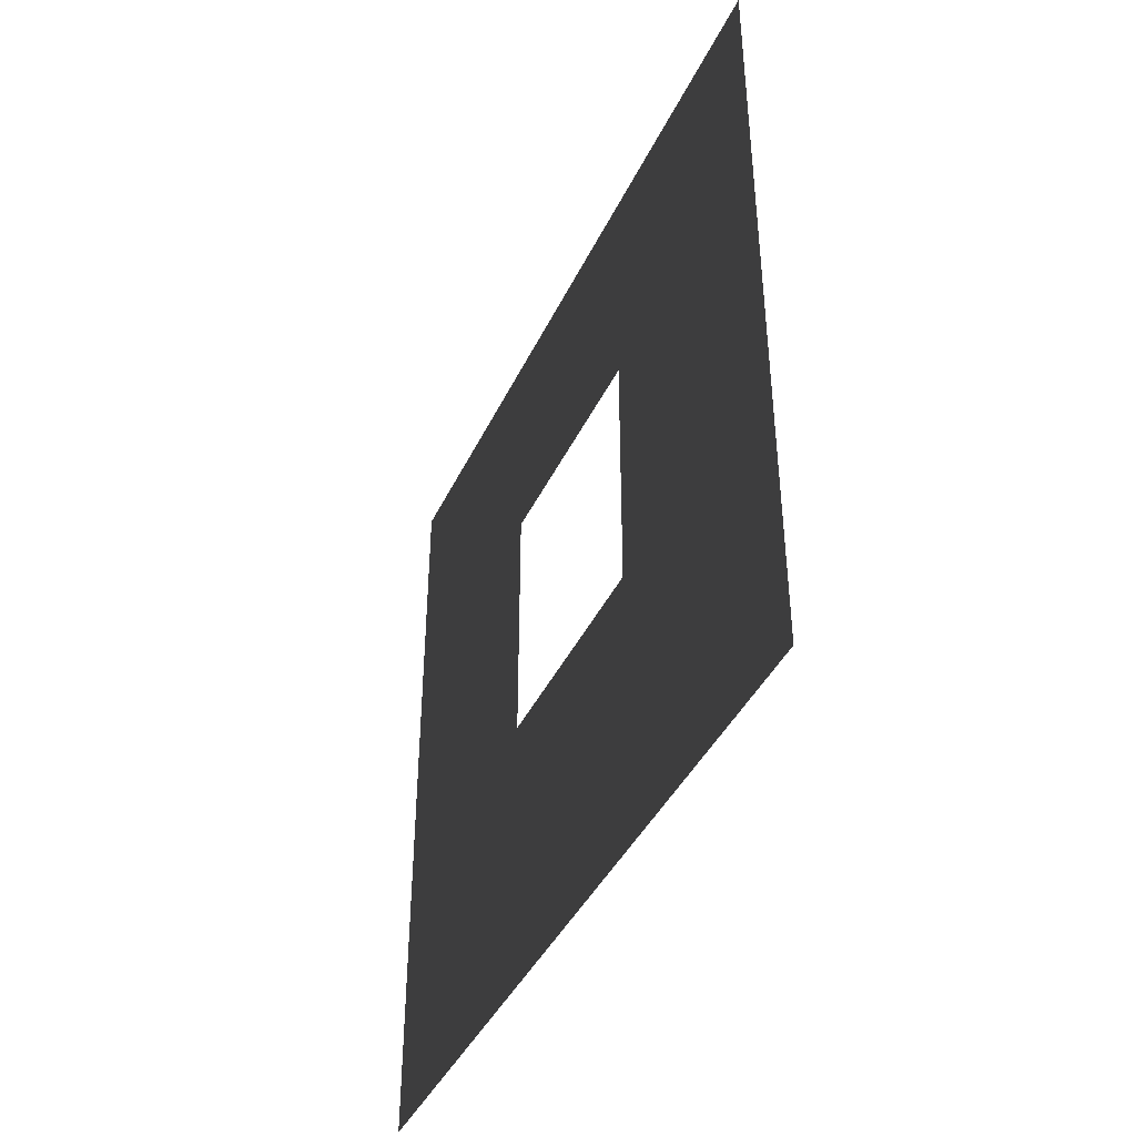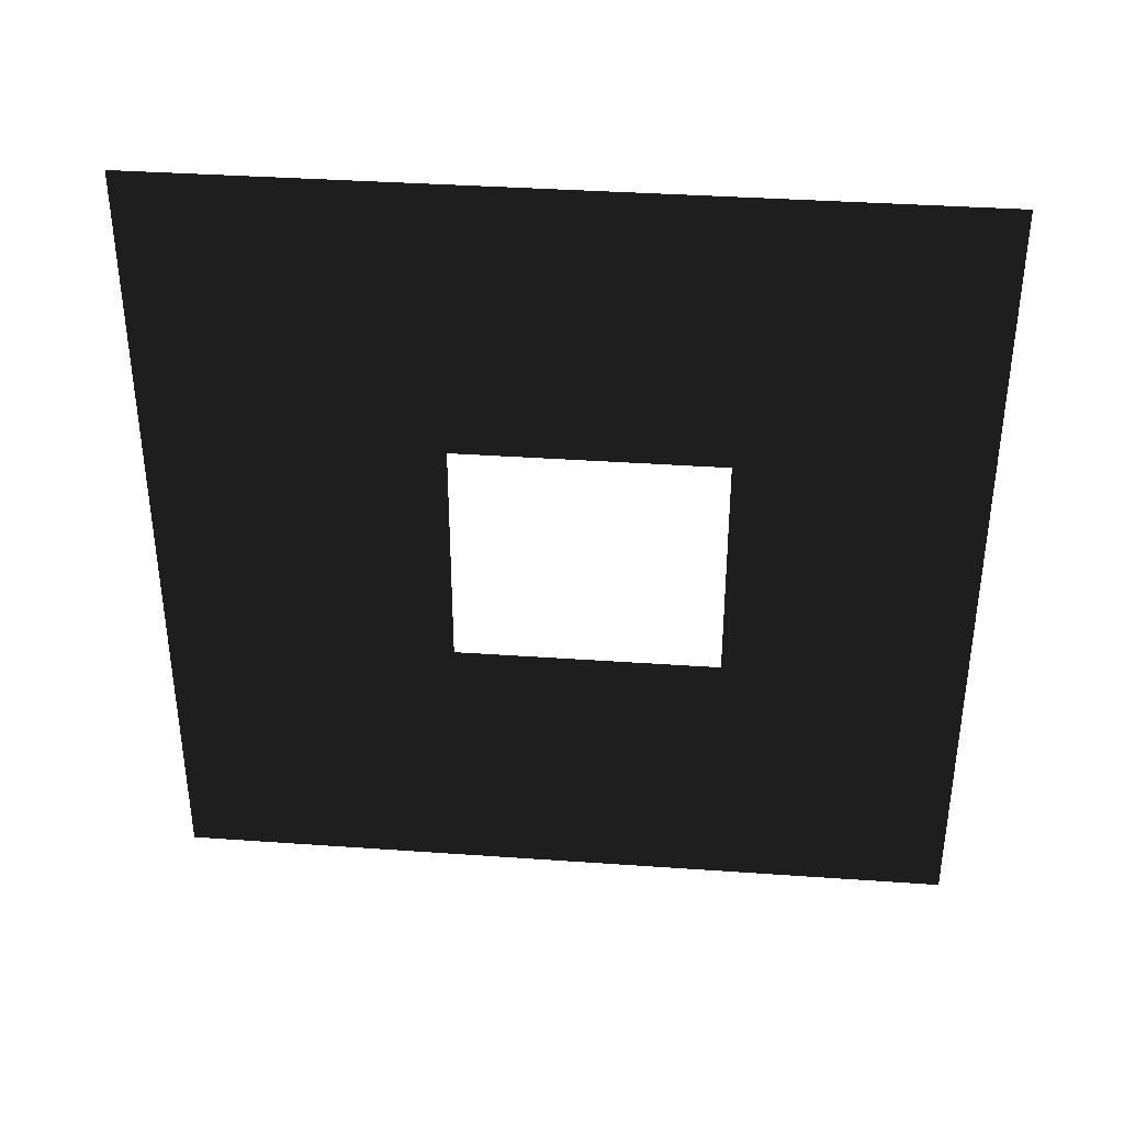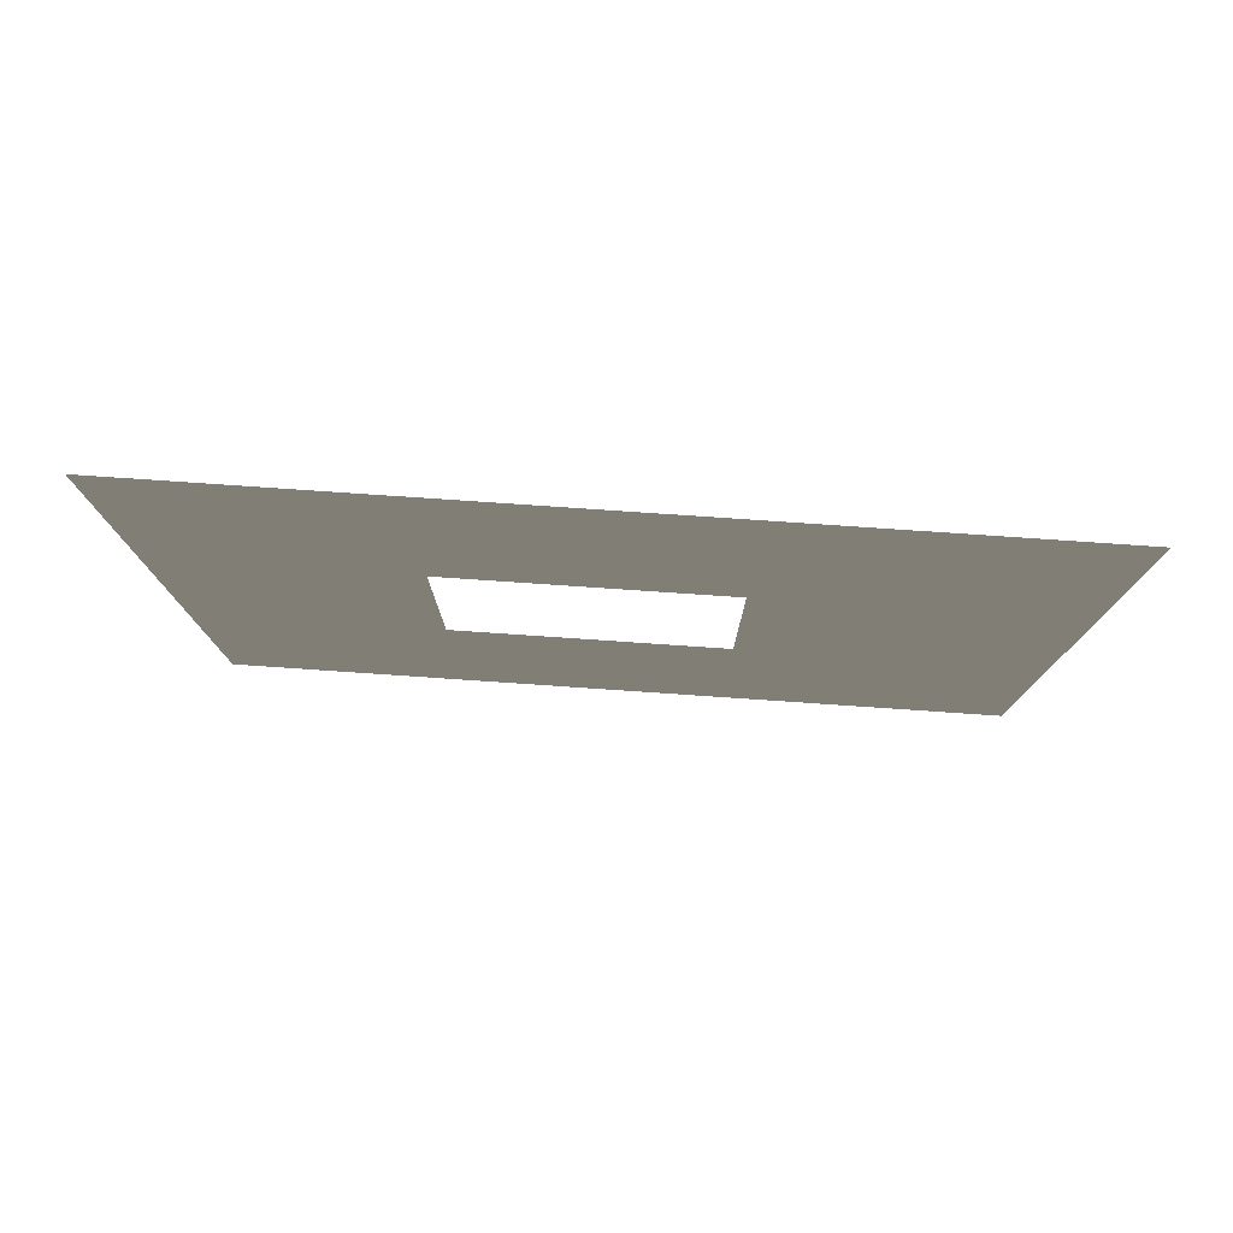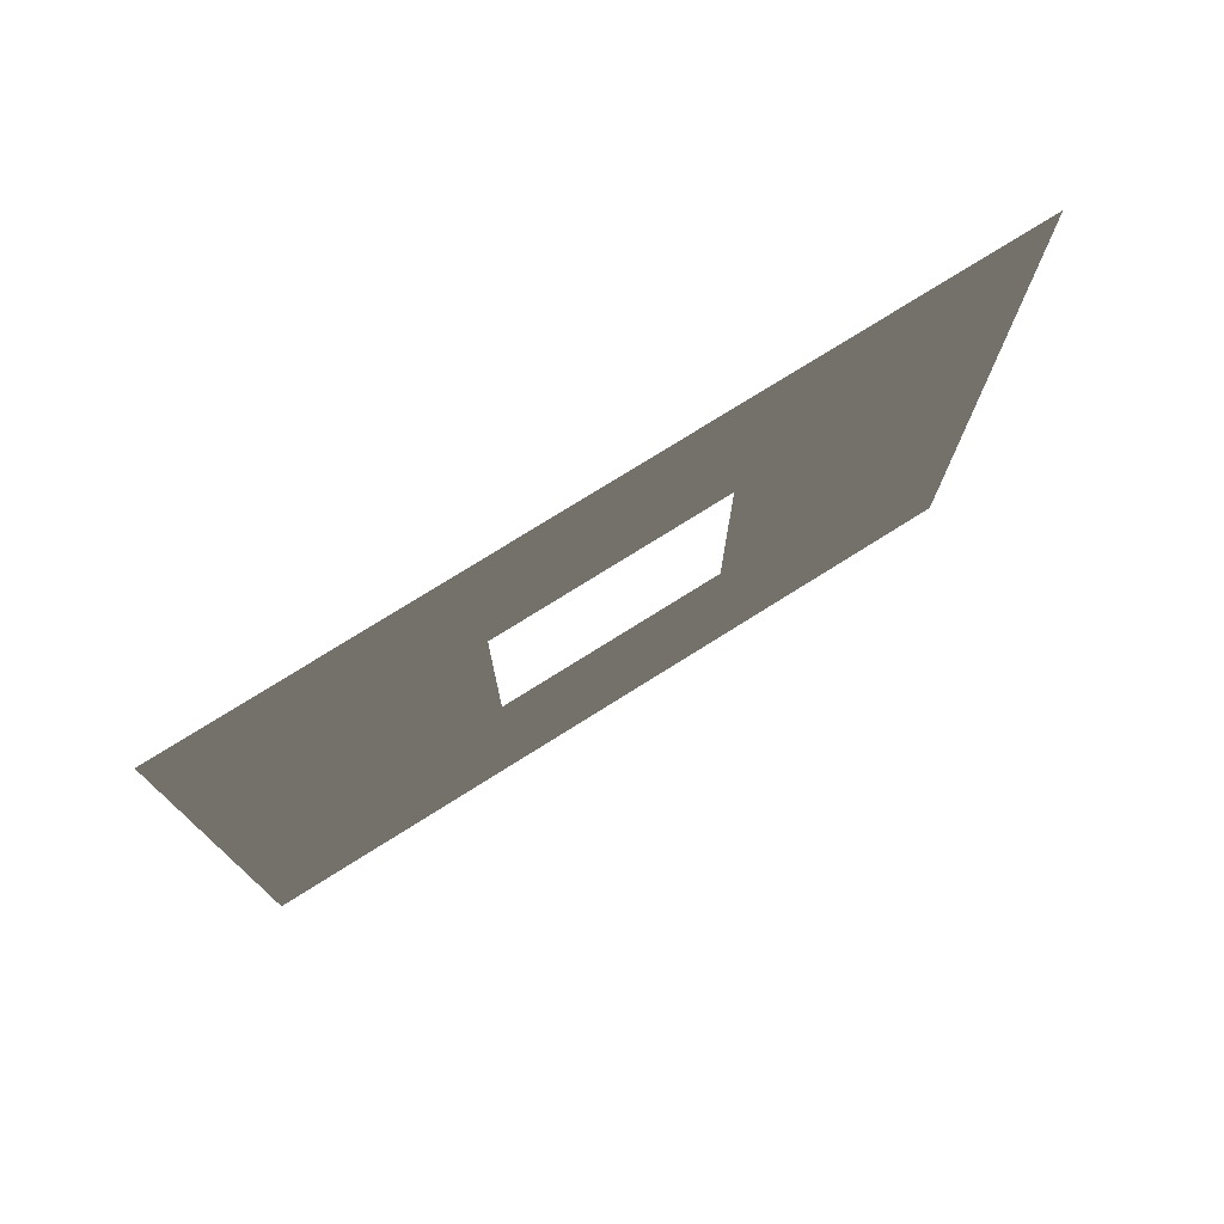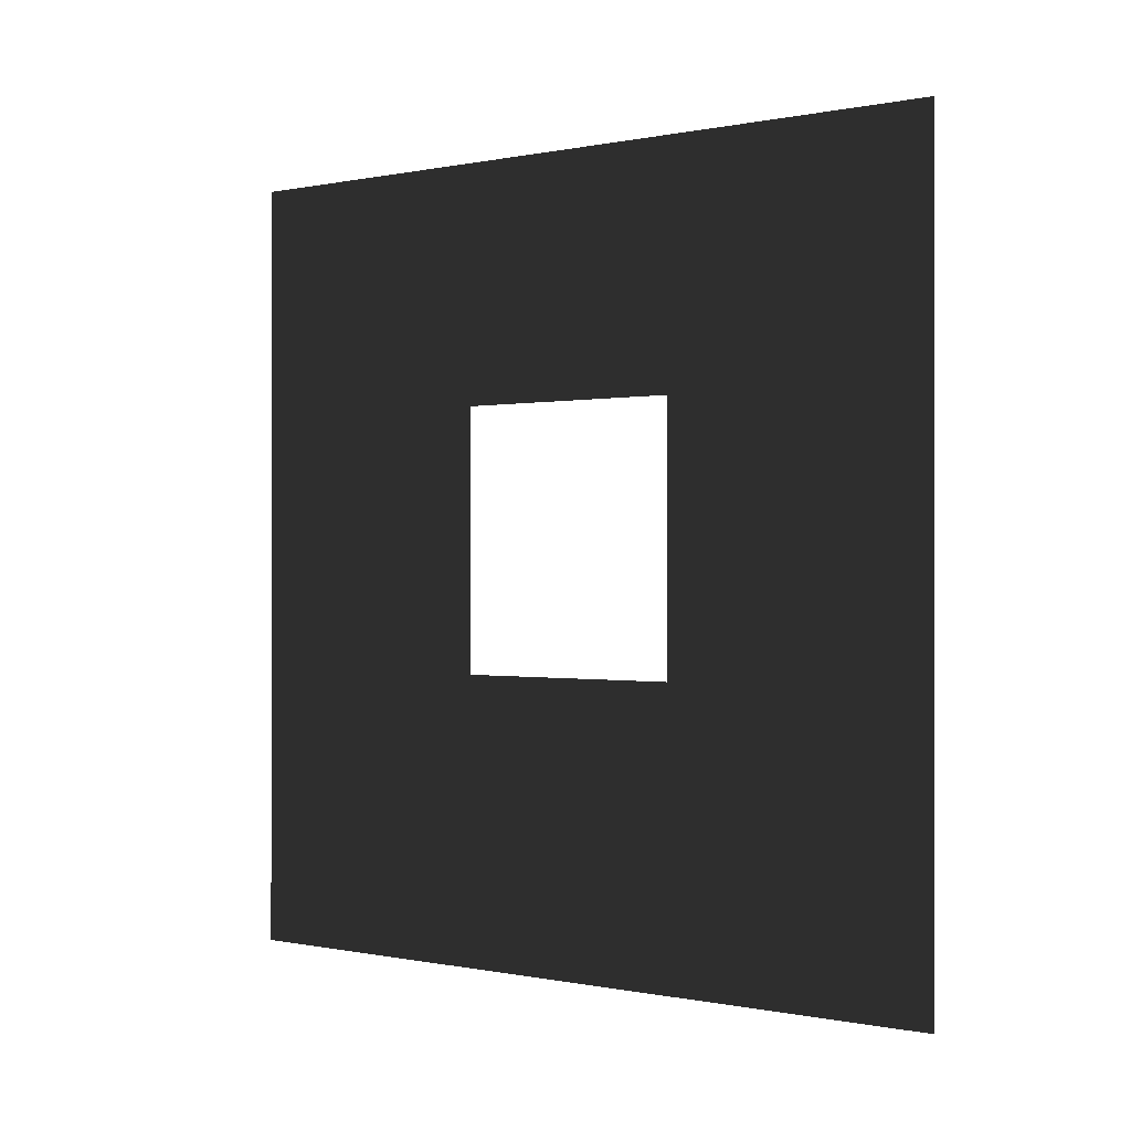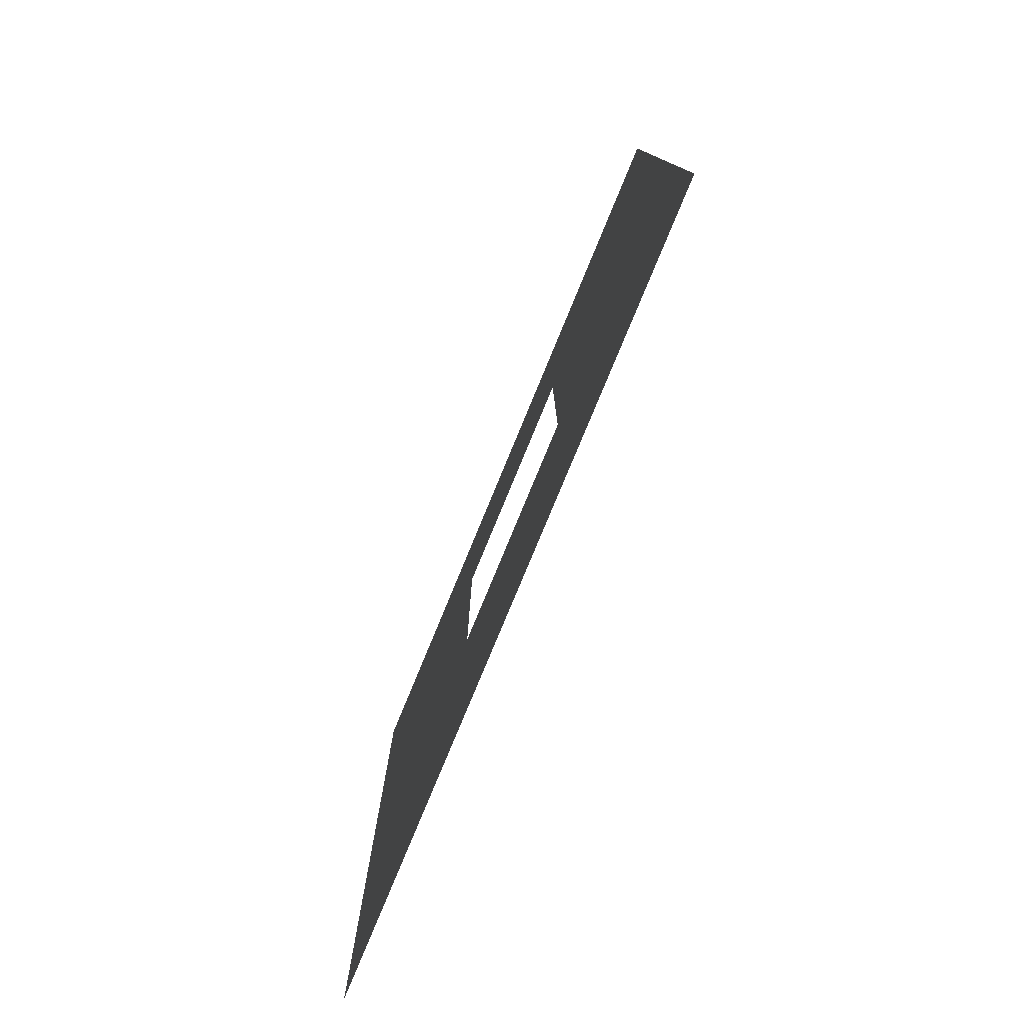
<metadata>
{"format":"obj","ext":"obj","renderer":"f3d","projection":"perspective","resolution":1024,"background":"white","views":[{"elev":-41.7,"azim":156.0,"up":"+Y"},{"elev":36.9,"azim":95.2,"up":"+Z"},{"elev":79.0,"azim":-86.1,"up":"+Z"},{"elev":76.2,"azim":-122.1,"up":"+Y"},{"elev":-0.1,"azim":128.1,"up":"+Y"},{"elev":-78.5,"azim":-22.4,"up":"+Y"}]}
</metadata>
<code>
v -0.2 1.094 1.95
v -0.2 3 3
v -0.2 -9.791e-07 3
v -0.2 2.094 1.95
v -0.2 2.094 1.05
v -0.2 3 3.022e-07
v -0.2 -5.126e-07 3.022e-07
v -0.2 1.094 1.05
g wall01_window1m_B_19160_388
f 1 3 2
f 2 4 1
f 5 4 2
f 2 6 5
f 5 6 7
f 7 3 1
f 7 8 5
f 1 8 7

</code>
